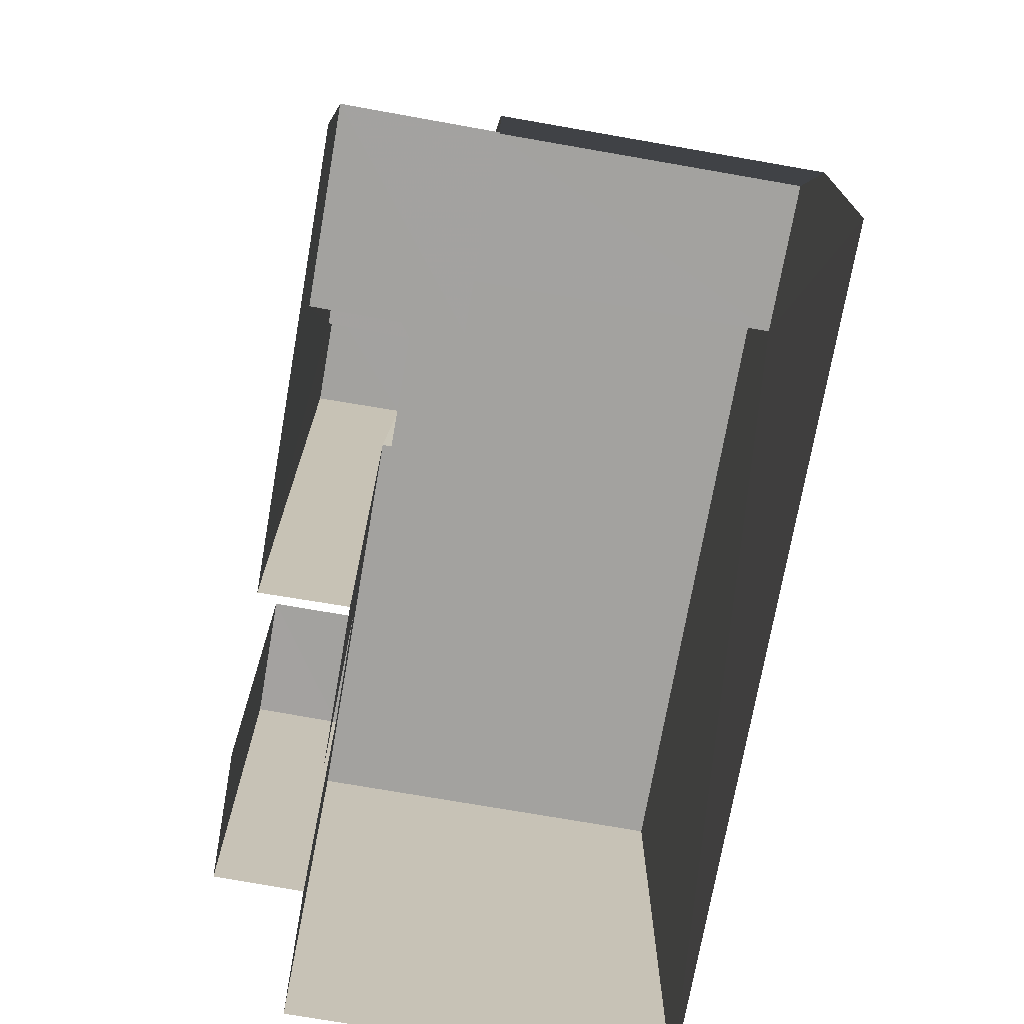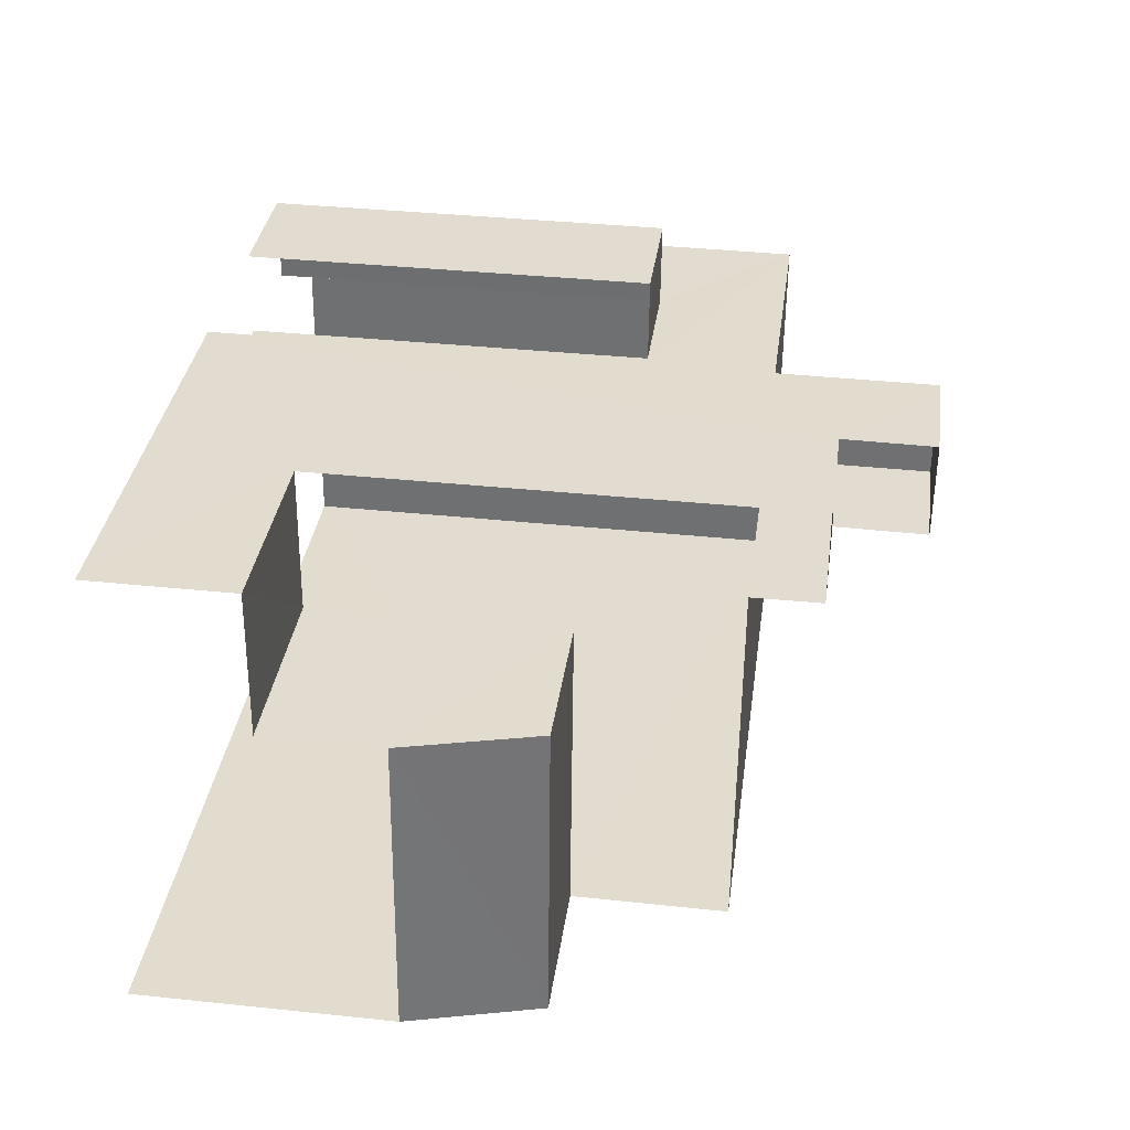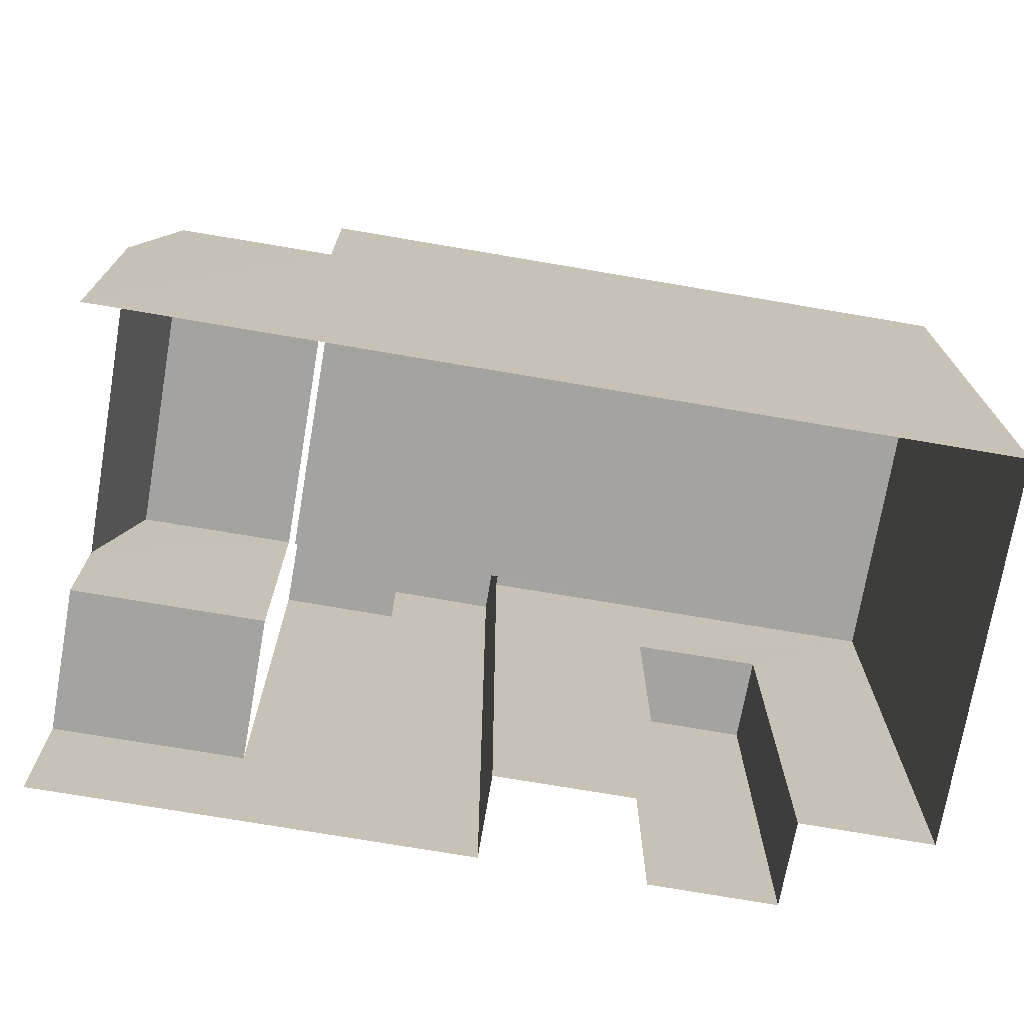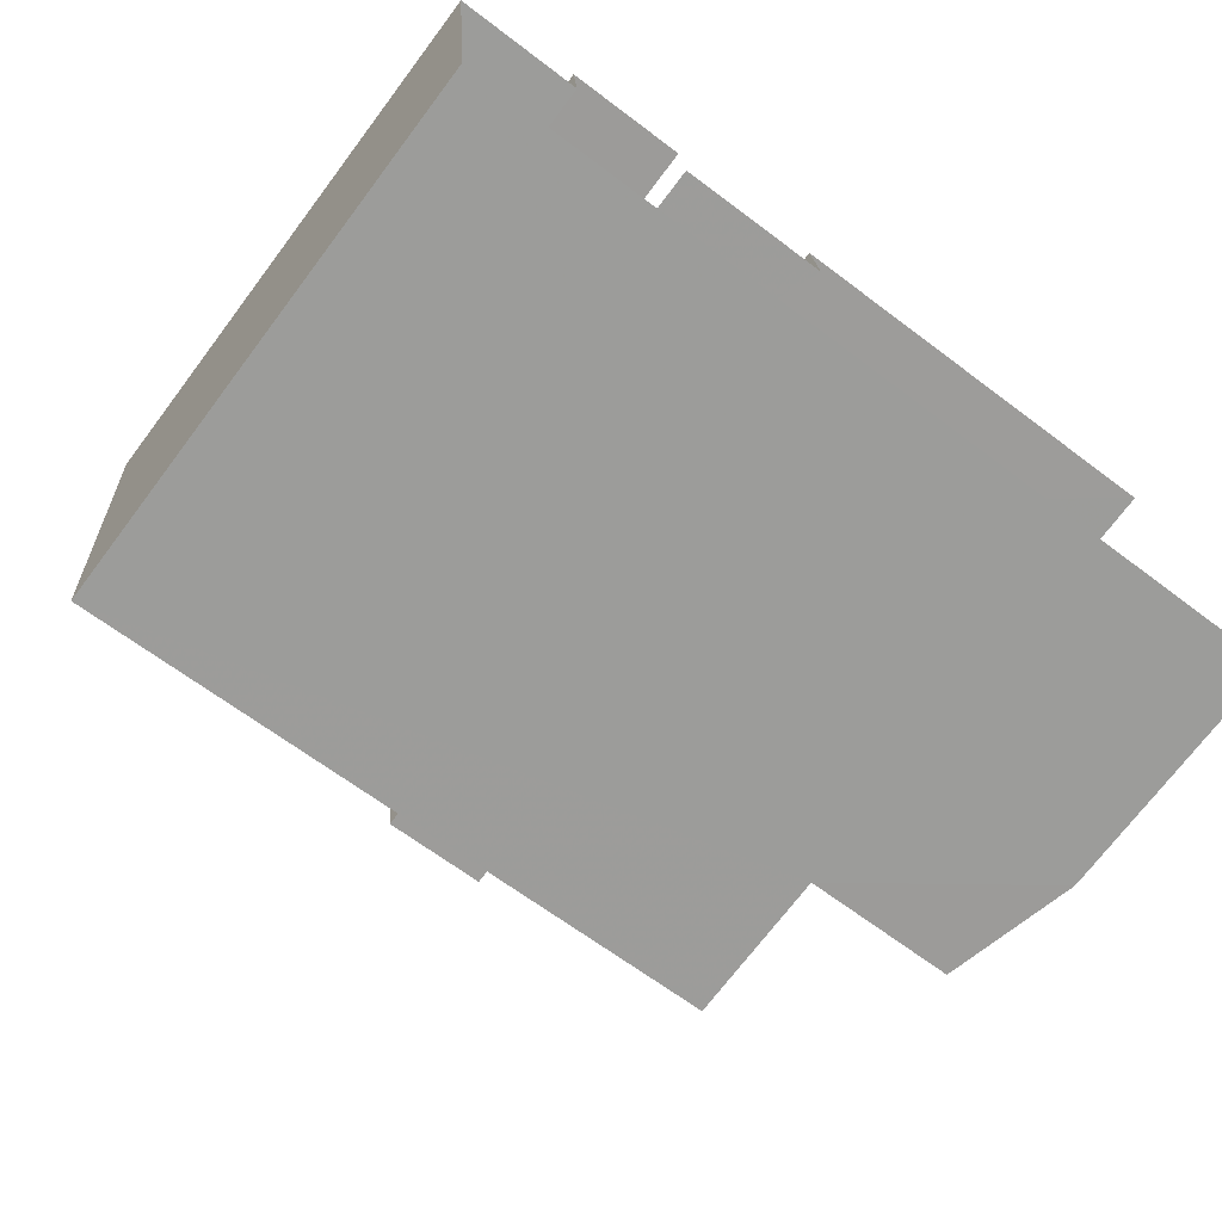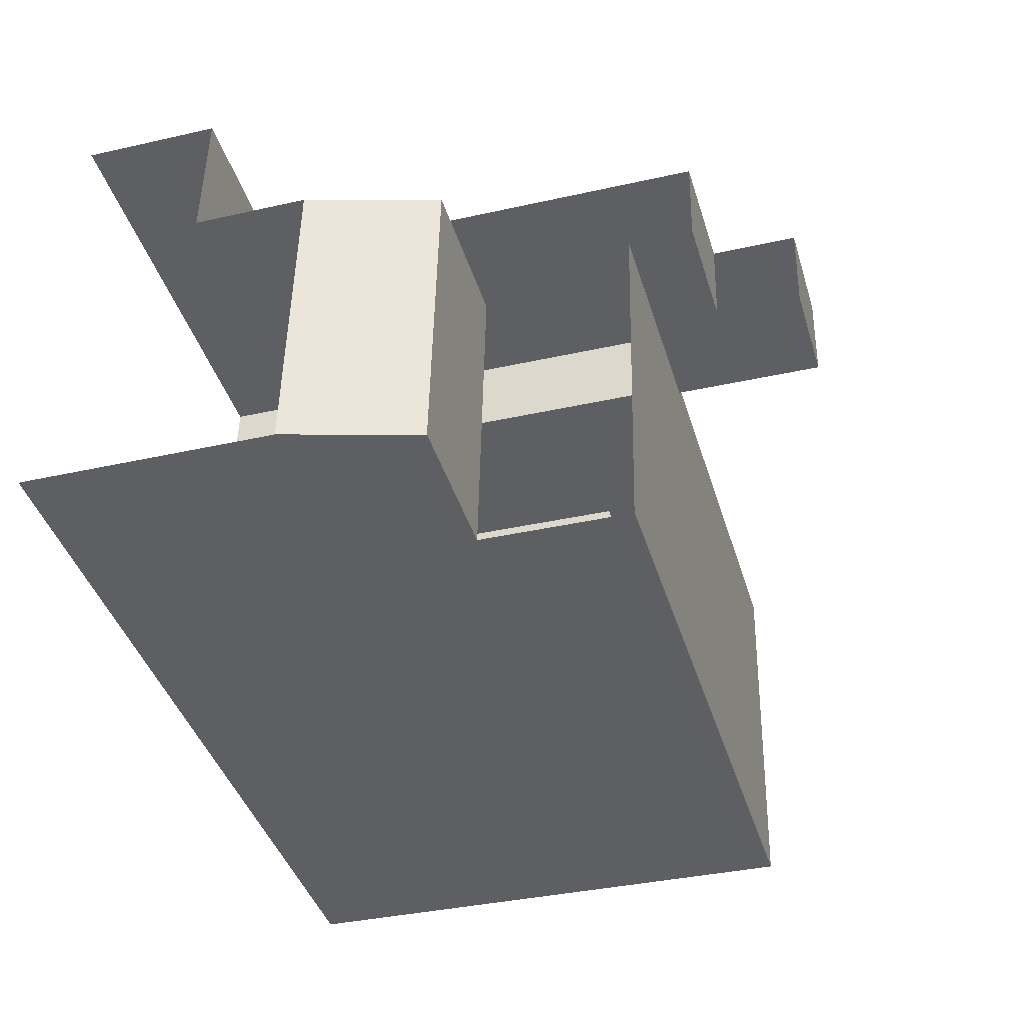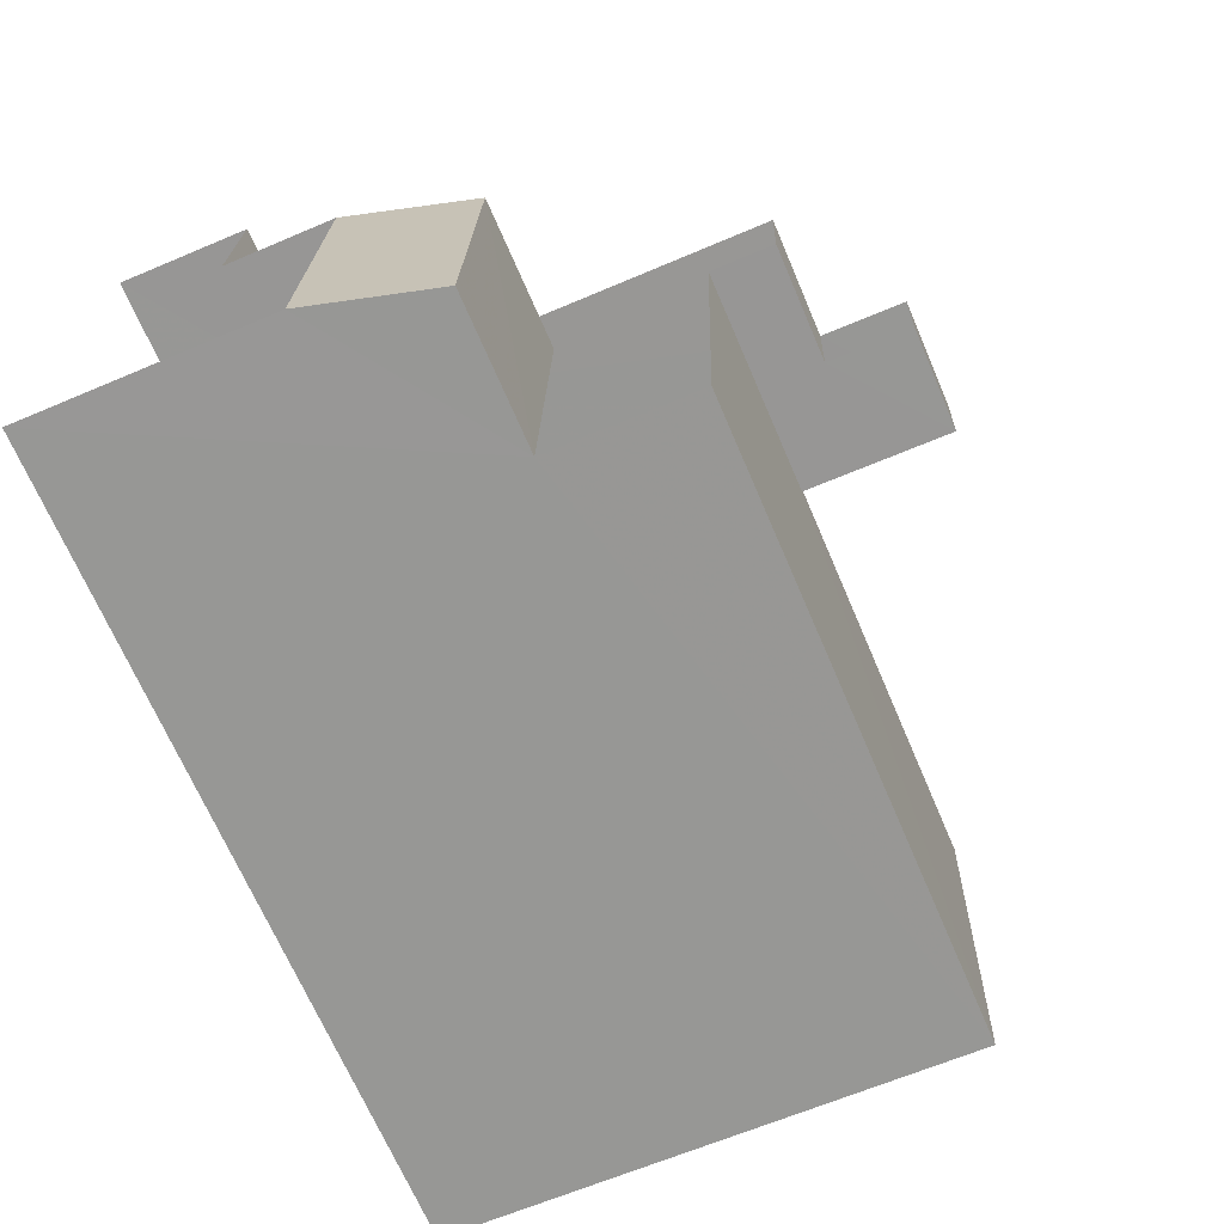
<metadata>
{"format":"obj","ext":"obj","renderer":"f3d","projection":"perspective","resolution":1024,"background":"white","views":[{"elev":-72.6,"azim":-104.0,"up":"+Z"},{"elev":38.0,"azim":-82.4,"up":"+Y"},{"elev":-72.8,"azim":-13.7,"up":"+Z"},{"elev":-72.1,"azim":142.9,"up":"+Y"},{"elev":-36.4,"azim":-73.6,"up":"+Y"},{"elev":-64.6,"azim":-66.7,"up":"+Y"}]}
</metadata>
<code>
v -3.721e+05 -1.036e+05 33
v -3.721e+05 -1.037e+05 33
v -3.721e+05 -1.036e+05 33
v -3.721e+05 -1.037e+05 33
v -3.721e+05 -1.036e+05 33
v -3.721e+05 -1.036e+05 33
v -3.721e+05 -1.036e+05 33
v -3.721e+05 -1.036e+05 33
v -3.721e+05 -1.036e+05 33
v -3.721e+05 -1.036e+05 33
v -3.721e+05 -1.036e+05 51.61
v -3.721e+05 -1.037e+05 51.61
v -3.721e+05 -1.036e+05 51.61
v -3.721e+05 -1.037e+05 51.61
v -3.721e+05 -1.036e+05 51.61
v -3.721e+05 -1.036e+05 51.61
v -3.721e+05 -1.036e+05 57.02
v -3.721e+05 -1.036e+05 57.02
v -3.721e+05 -1.036e+05 57.02
v -3.721e+05 -1.036e+05 57.02
v -3.721e+05 -1.036e+05 37.78
v -3.721e+05 -1.036e+05 37.78
v -3.721e+05 -1.036e+05 37.78
v -3.721e+05 -1.036e+05 37.78
v -3.721e+05 -1.037e+05 46.31
v -3.721e+05 -1.036e+05 46.31
v -3.721e+05 -1.036e+05 46.31
v -3.721e+05 -1.037e+05 46.31
v -3.721e+05 -1.036e+05 47.12
v -3.721e+05 -1.036e+05 47.12
v -3.721e+05 -1.036e+05 47.12
v -3.721e+05 -1.036e+05 47.12
v -3.721e+05 -1.036e+05 41.76
v -3.721e+05 -1.037e+05 41.76
v -3.721e+05 -1.036e+05 53.94
v -3.721e+05 -1.036e+05 53.94
v -3.721e+05 -1.036e+05 53.94
v -3.721e+05 -1.036e+05 53.94
f 1 2 3
f 2 4 5
f 6 3 7
f 5 4 8
f 5 8 9
f 3 10 7
f 10 2 5
f 3 2 10
f 34 24 4
f 4 24 8
f 34 33 24
f 8 24 23
f 25 12 26
f 21 26 22
f 22 26 36
f 36 11 37
f 26 12 11
f 36 26 11
f 35 18 17
f 38 35 17
f 10 31 7
f 10 32 31
f 11 12 13
f 12 14 13
f 13 15 16
f 13 14 15
f 17 18 19
f 20 17 19
f 21 22 23
f 24 21 23
f 25 26 27
f 28 25 27
f 29 30 31
f 32 29 31
f 28 27 33
f 34 28 33
f 35 36 37
f 35 38 36
f 3 6 30
f 29 3 30
f 10 5 32
f 5 16 32
f 3 29 1
f 32 16 15
f 29 32 15
f 1 29 15
f 28 34 25
f 34 4 25
f 12 25 14
f 25 4 2
f 14 25 2
f 27 26 33
f 26 21 33
f 21 24 33
f 14 2 1
f 15 14 1
f 37 11 35
f 11 13 35
f 35 19 18
f 35 13 19
f 17 20 38
f 20 9 38
f 36 38 22
f 22 9 8
f 22 8 23
f 38 9 22
f 5 9 16
f 13 16 19
f 19 16 20
f 16 9 20
f 30 6 7
f 31 30 7

</code>
